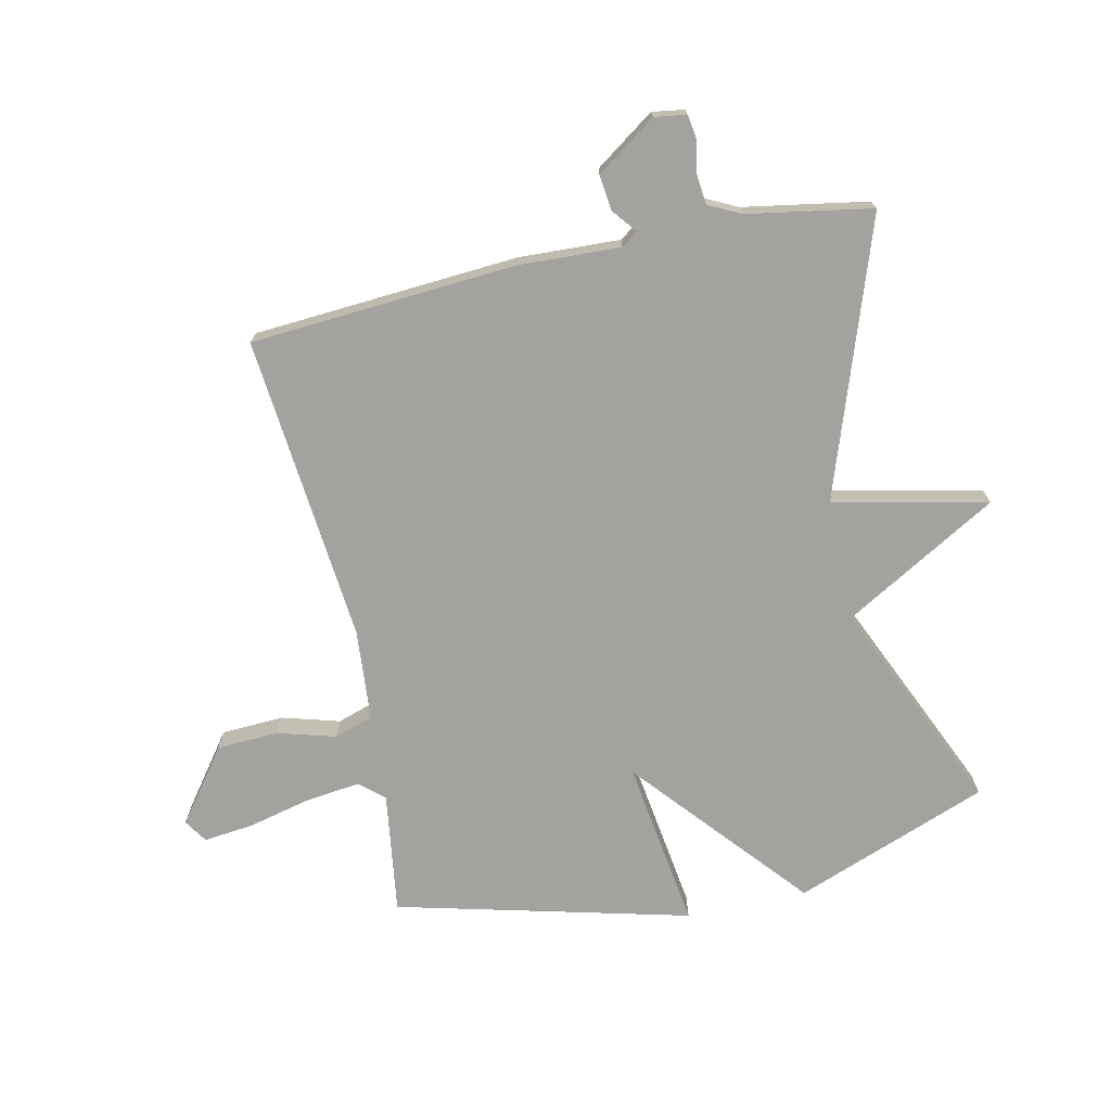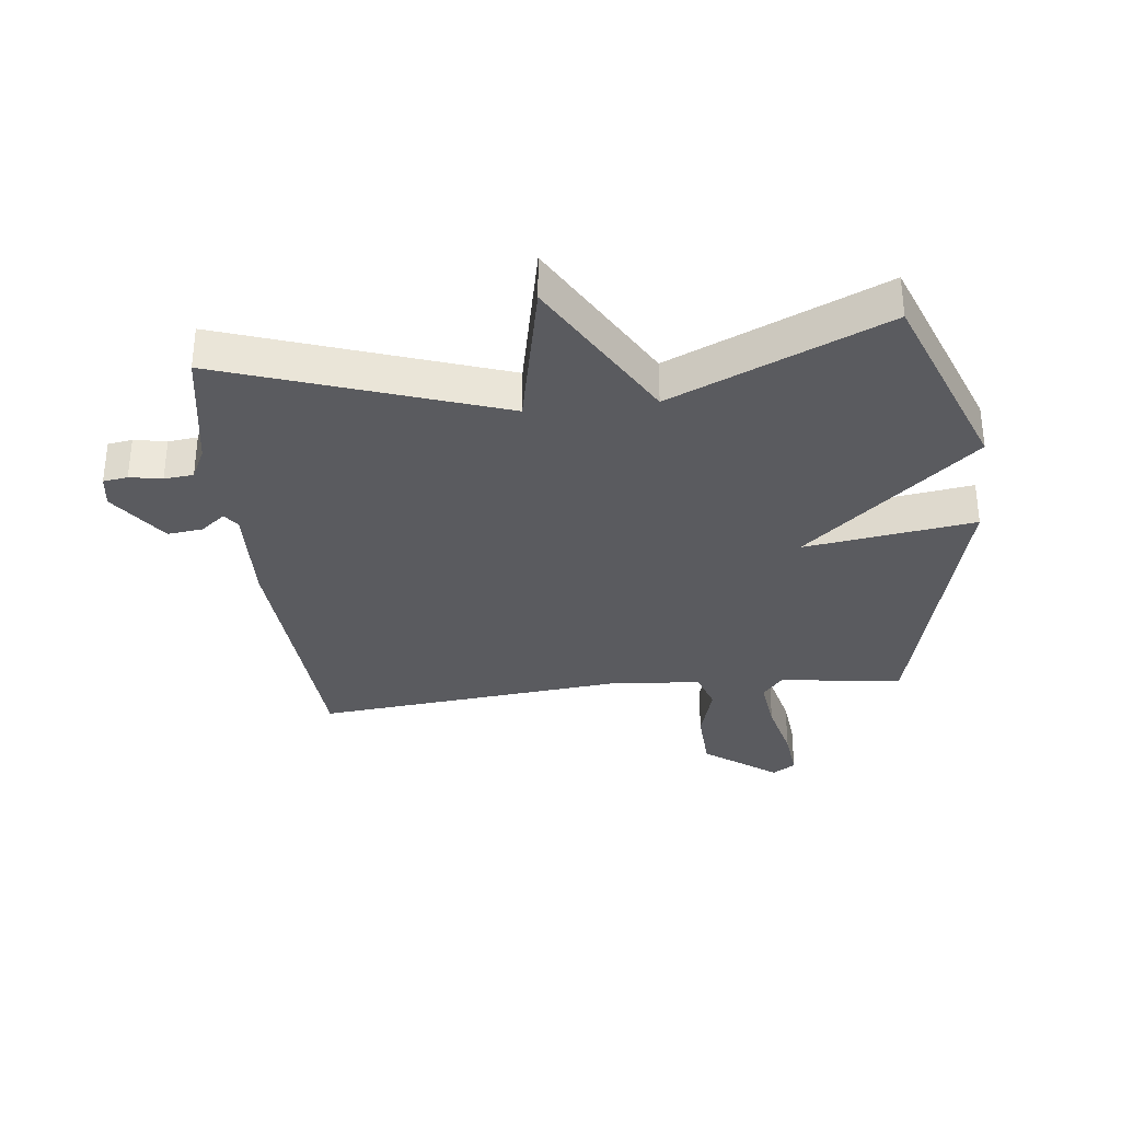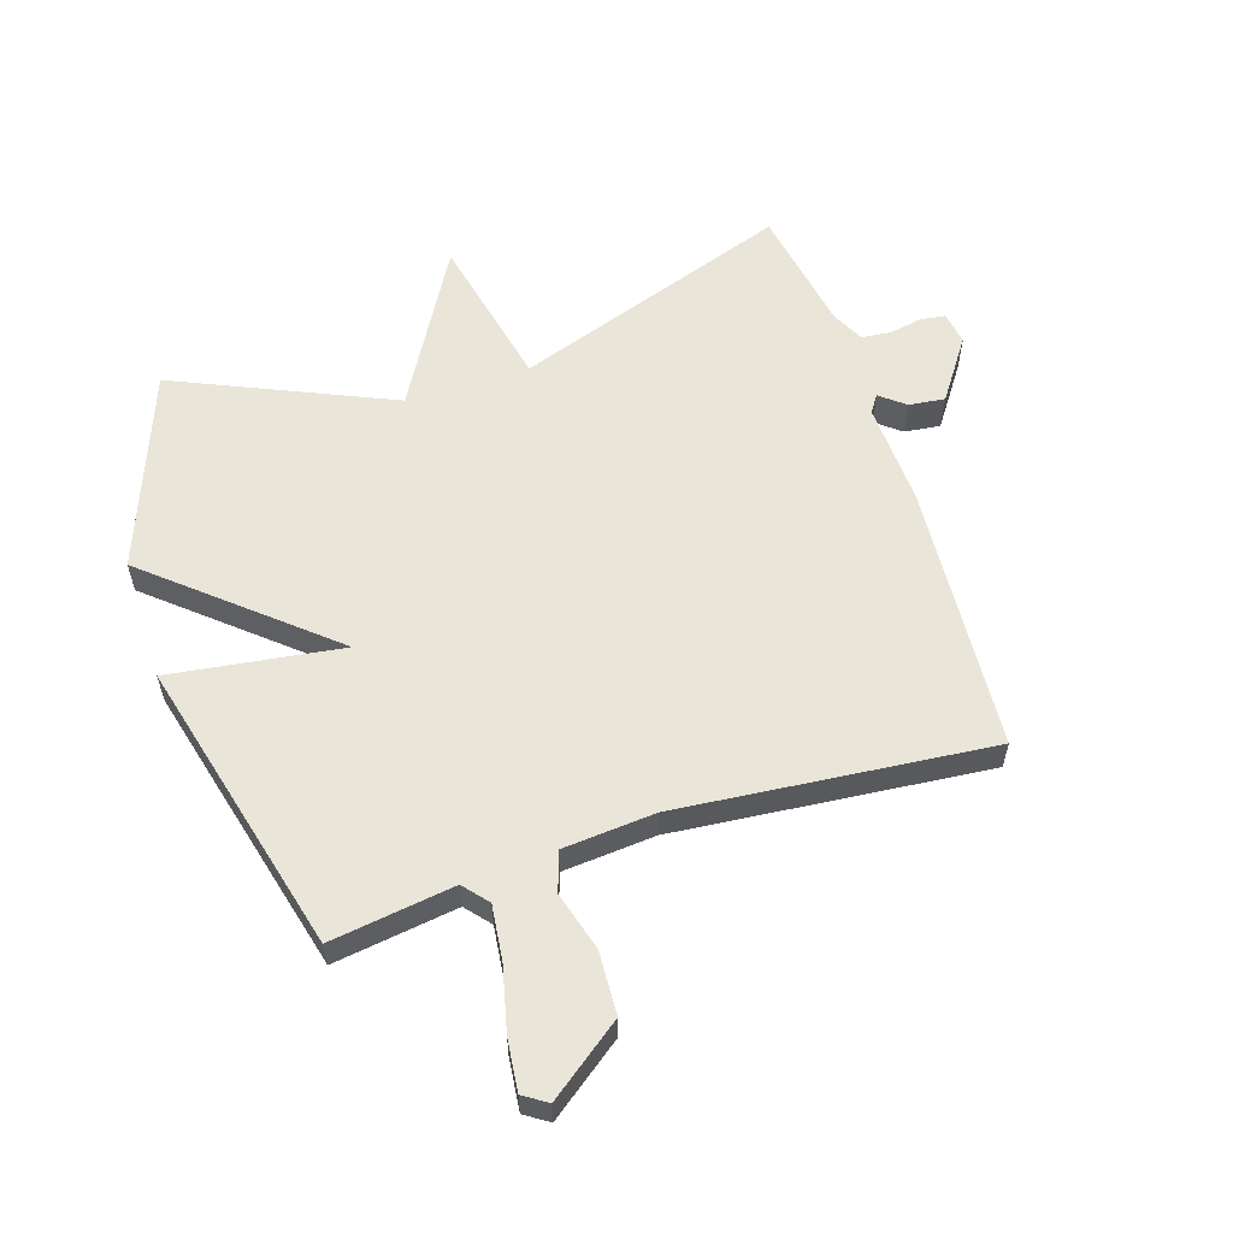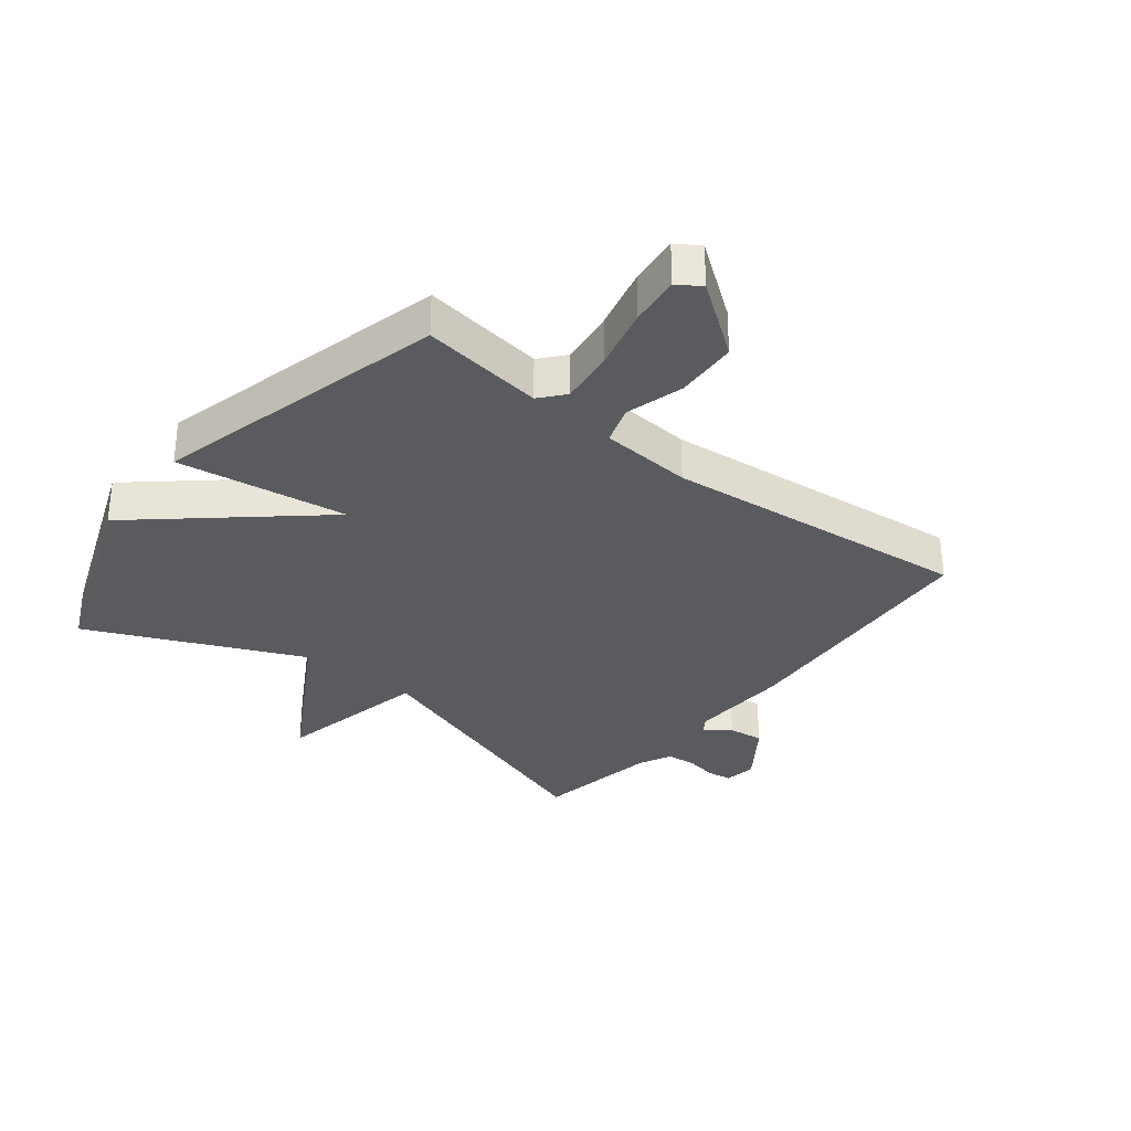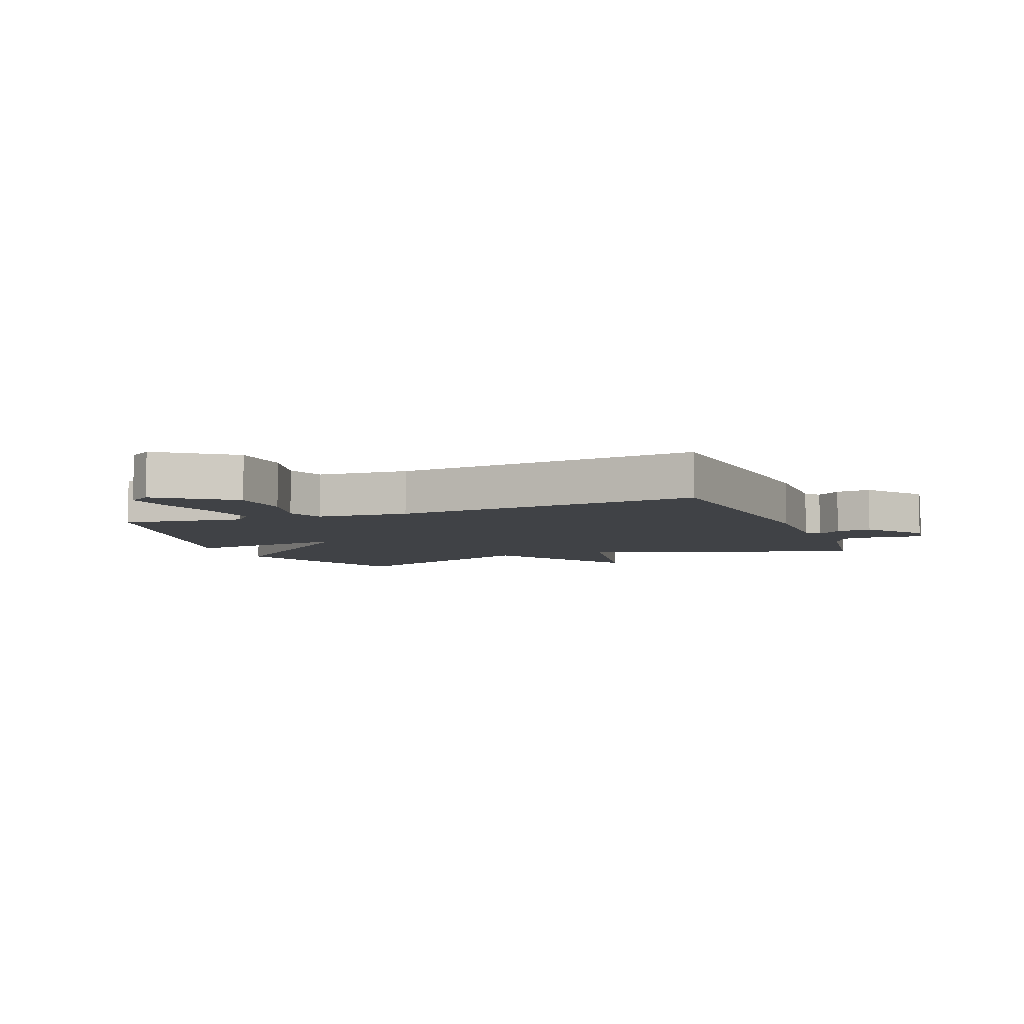
<metadata>
{"format":"obj","ext":"obj","renderer":"f3d","projection":"perspective","resolution":1024,"background":"white","views":[{"elev":-72.6,"azim":-77.8,"up":"+Y"},{"elev":-33.2,"azim":6.5,"up":"+Y"},{"elev":58.1,"azim":162.0,"up":"+Y"},{"elev":-32.2,"azim":141.8,"up":"+Y"},{"elev":-6.1,"azim":-158.2,"up":"+Y"}]}
</metadata>
<code>
v 0.5 0.07 -0.5
v 0.3 0.07 -0.472
v 0.266 0.07 -0.512
v 0.277 0.07 -0.602
v 0.302 0.07 -0.705
v 0.311 0.07 -0.787
v 0.273 0.07 -0.812
v 0.154 0.07 -0.724
v 0.149 0.07 -0.622
v 0.176 0.07 -0.527
v 0.155 0.07 -0.463
v 0.005 0.07 -0.451
v -0.5 0.07 -0.5
v -0.531 0.07 -0.064
v -0.524 0.07 0.103
v -0.543 0.07 0.13
v -0.583 0.07 0.098
v -0.641 0.07 0.091
v -0.71 0.07 0.189
v -0.702 0.07 0.242
v -0.662 0.07 0.248
v -0.609 0.07 0.238
v -0.561 0.07 0.243
v -0.535 0.07 0.296
v -0.5 0.07 0.5
v -0.049 0.07 0.345
v 0.005 0.07 0.598
v 0.151 0.07 0.345
v 0.5 0.07 0.5
v 0.621 0.07 0.181
v 0.342 0.07 -0.059
v 0.621 0.07 -0.019
v 0.5 0 -0.5
v 0.3 0 -0.472
v 0.266 0 -0.512
v 0.277 0 -0.602
v 0.302 0 -0.705
v 0.311 0 -0.787
v 0.273 0 -0.812
v 0.154 0 -0.724
v 0.149 0 -0.622
v 0.176 0 -0.527
v 0.155 0 -0.463
v 0.005 0 -0.451
v -0.5 0 -0.5
v -0.531 0 -0.064
v -0.524 0 0.103
v -0.543 0 0.13
v -0.583 0 0.098
v -0.641 0 0.091
v -0.71 0 0.189
v -0.702 0 0.242
v -0.662 0 0.248
v -0.609 0 0.238
v -0.561 0 0.243
v -0.535 0 0.296
v -0.5 0 0.5
v -0.049 0 0.345
v 0.005 0 0.598
v 0.151 0 0.345
v 0.5 0 0.5
v 0.621 0 0.181
v 0.342 0 -0.059
v 0.621 0 -0.019
f 31 32 1 2
f 28 29 30 31
f 31 2 3
f 28 31 3
f 27 28 3
f 26 27 3
f 24 25 26 3
f 23 24 3
f 22 23 3
f 20 21 22
f 19 20 22
f 18 19 22
f 17 18 22
f 16 17 22
f 15 16 22 3
f 12 13 14 15
f 11 12 15
f 11 15 3
f 10 11 3 4
f 8 9 10
f 7 8 10
f 6 7 10
f 5 6 10
f 4 5 10
f 34 33 64 63
f 63 62 61 60
f 35 34 63
f 35 63 60
f 35 60 59
f 35 59 58
f 35 58 57 56
f 35 56 55
f 35 55 54
f 54 53 52
f 54 52 51
f 54 51 50
f 54 50 49
f 54 49 48
f 35 54 48 47
f 47 46 45 44
f 47 44 43
f 35 47 43
f 36 35 43 42
f 42 41 40
f 42 40 39
f 42 39 38
f 42 38 37
f 42 37 36
f 1 33 34 2
f 2 34 35 3
f 3 35 36 4
f 4 36 37 5
f 5 37 38 6
f 6 38 39 7
f 7 39 40 8
f 8 40 41 9
f 9 41 42 10
f 10 42 43 11
f 11 43 44 12
f 12 44 45 13
f 13 45 46 14
f 14 46 47 15
f 15 47 48 16
f 16 48 49 17
f 17 49 50 18
f 18 50 51 19
f 19 51 52 20
f 20 52 53 21
f 21 53 54 22
f 22 54 55 23
f 23 55 56 24
f 24 56 57 25
f 25 57 58 26
f 26 58 59 27
f 27 59 60 28
f 28 60 61 29
f 29 61 62 30
f 30 62 63 31
f 31 63 64 32
f 32 64 33 1

</code>
